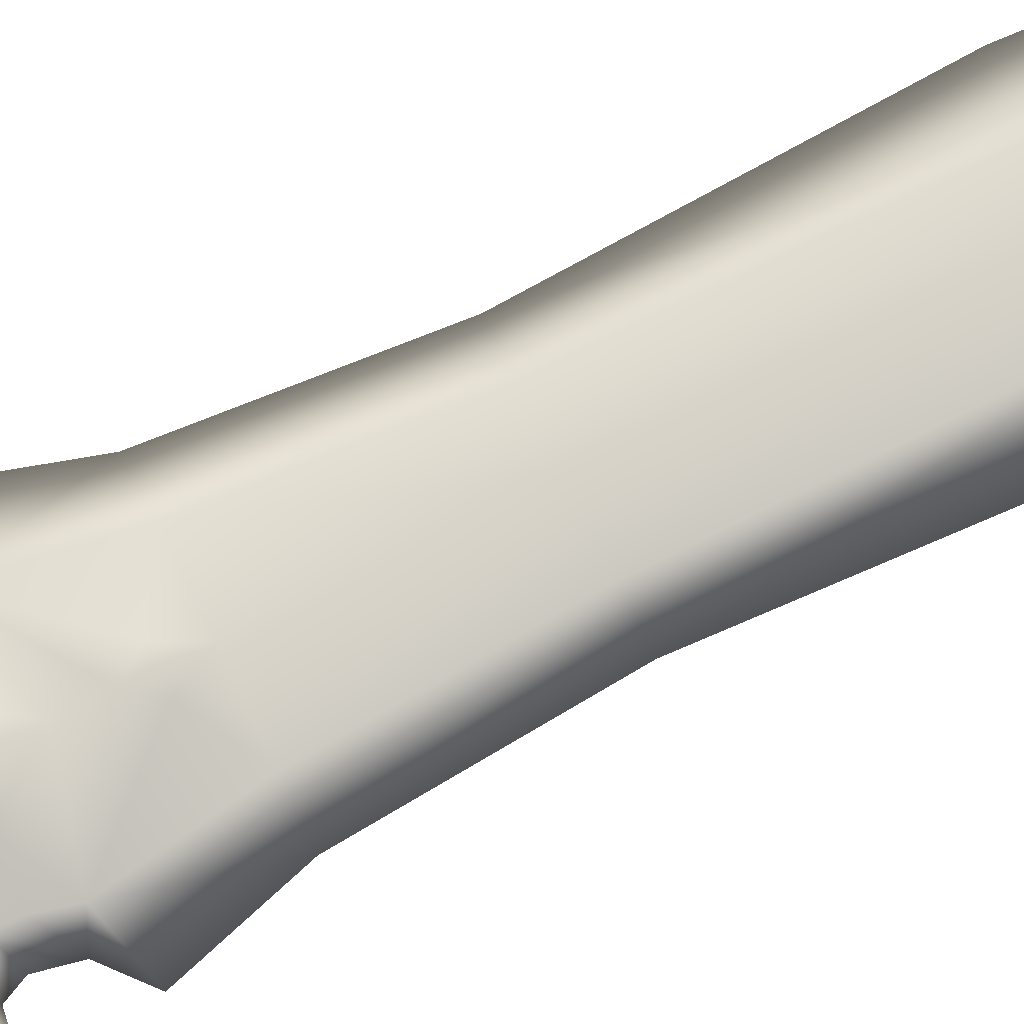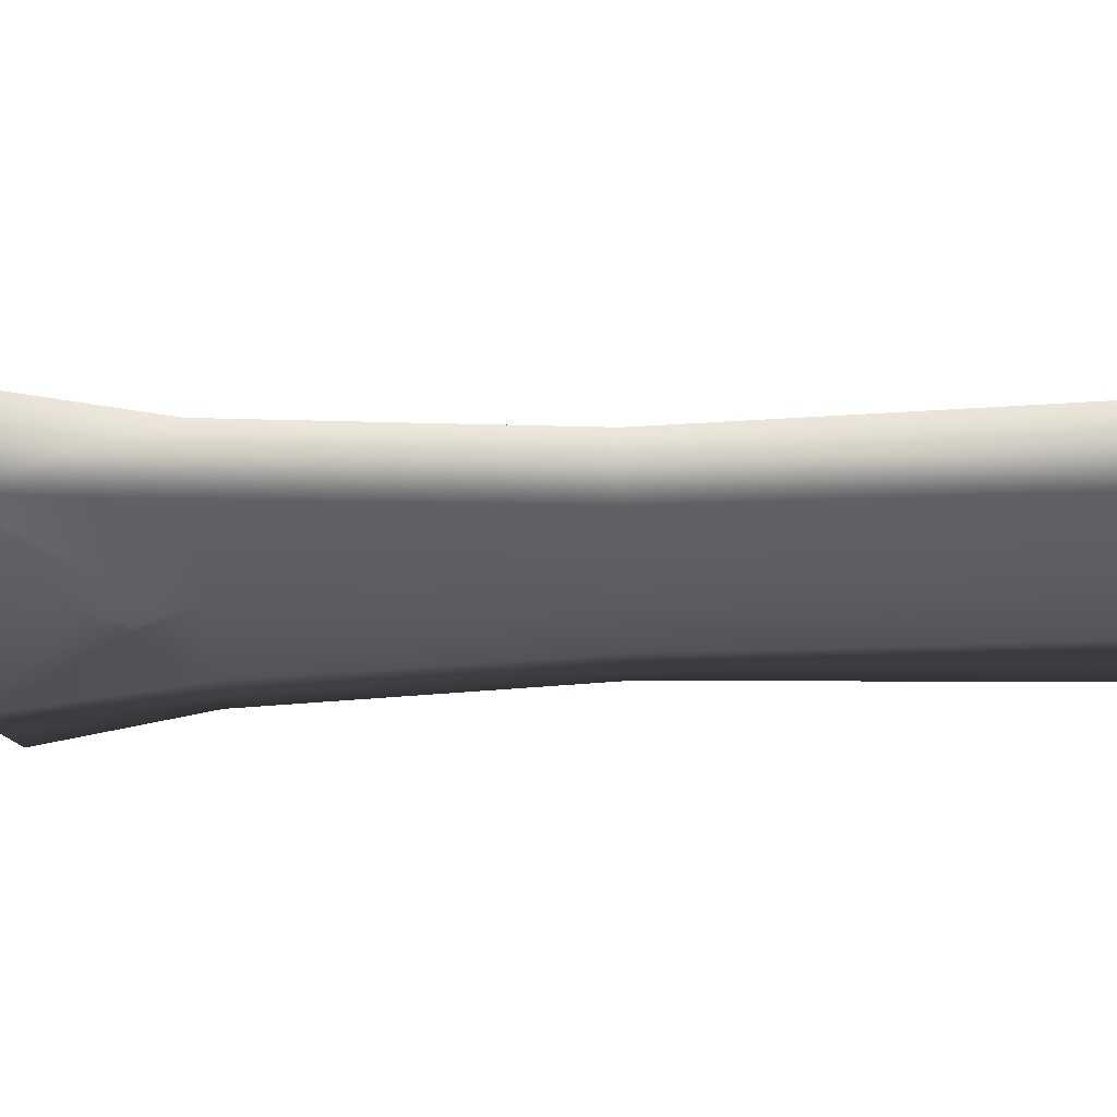
<metadata>
{"format":"obj","ext":"obj","renderer":"f3d","projection":"perspective","resolution":1024,"background":"white","views":[{"elev":76.5,"azim":-116.1,"up":"+Y"},{"elev":-35.8,"azim":-87.6,"up":"+Y"}]}
</metadata>
<code>
v -0.1421 -0.03405 1.302
v 0 -0.05622 1.302
v 0 -0.05279 2.029
v 0.1421 -0.03405 1.302
v 0.1363 0.03459 2.357
v 0.2644 3.24e-12 2.357
v 0.2819 3.24e-12 2.029
v 0.1363 -0.03459 2.357
v 0.139 -0.03267 2.029
v 0 -0.05061 2.357
v 0.2466 3.24e-12 1.302
v -0.2819 3.24e-12 2.029
v -0.2466 3.24e-12 1.302
v -0.139 -0.03267 2.029
v -0.1363 -0.03459 2.357
v -0.2644 3.24e-12 2.357
v -0.1363 0.03459 2.357
v -0.139 0.03267 2.029
v 0 0.05061 2.357
v 0 0.05279 2.029
v 0.139 0.03267 2.029
v 0.1421 0.03405 1.302
v 0 0.05622 1.302
v -0.1421 0.03405 1.302
v -0.2015 -0.05401 0.4101
v -0.2038 -0.05002 0.4659
v -0.2777 3.24e-12 0.511
v -0.2202 -0.04604 0.5364
v -0.3558 3.24e-12 0.5776
v -0.2202 0.04604 0.5364
v -0.2038 0.05002 0.4659
v -0.2015 0.05401 0.4101
v -0.2621 3.24e-12 0.435
v -0.2824 3.24e-12 0.3916
v -0.2135 0.06191 0.3353
v -0.2893 0.05931 0.3574
v -0.3206 3.24e-12 0.3857
v -0.3713 0.04301 0.4263
v -0.3738 3.24e-12 0.4331
v -0.3713 -0.04301 0.4263
v -0.2893 -0.05931 0.3574
v -0.2135 -0.06191 0.3353
v -0.1749 0.03572 0.8185
v -0.285 3.24e-12 0.8185
v -0.1749 -0.03572 0.8185
v 0 0.05318 0.8185
v 0.1749 0.03572 0.8185
v 0.285 3.24e-12 0.8185
v 0.1749 -0.03572 0.8185
v 0 -0.05318 0.8185
v 0.2202 -0.04604 0.5364
v 0.3558 3.24e-12 0.5776
v 0.2202 0.04604 0.5364
v 0.2011 0.05002 0.4636
v 0.2777 3.24e-12 0.511
v 0.2011 -0.05002 0.4636
v 0.1975 -0.05401 0.4129
v 0.2621 3.24e-12 0.435
v 0.2824 3.24e-12 0.3916
v 0.2135 -0.06191 0.3353
v 0.2893 -0.06134 0.3574
v 0.3206 3.24e-12 0.3857
v 0.3713 -0.04301 0.4263
v 0.3738 3.24e-12 0.4331
v 0.3713 0.04301 0.4263
v 0.2893 0.06134 0.3574
v 0.2135 0.06191 0.3353
v 0.1975 0.05401 0.4129
v -0.08396 -0.0807 -0.2662
v -0.08395 3.24e-12 -0.2519
v -0.1187 3.24e-12 -0.2662
v -0.08396 0.0807 -0.2662
v 0.08395 3.24e-12 -0.2804
v 0.1187 3.24e-12 -0.2662
v 0.05936 -0.0561 -0.2804
v 0.08396 -0.0807 -0.2662
v 0 -0.08069 -0.2804
v 0 -0.1155 -0.2662
v -0.05936 -0.0561 -0.2804
v -0.08395 3.24e-12 -0.2804
v -0.05936 0.0561 -0.2804
v 0 0.08069 -0.2804
v 0 0.1155 -0.2662
v 0.08396 0.0807 -0.2662
v 0.05936 0.0561 -0.2804
v 0 -0.08069 -0.2519
v 0.05936 -0.0561 -0.2519
v 0.08395 3.24e-12 -0.2519
v 0.05936 0.0561 -0.2519
v 0 0.08069 -0.2519
v -0.05936 0.0561 -0.2519
v -0.05936 -0.0561 -0.2519
v -0.2874 3.24e-12 0.2132
v -0.2898 0.06075 0.2136
v -0.1796 3.24e-12 0.1428
v -0.1796 0.05279 0.1427
v -0.1632 0.06019 0.1882
v -0.3888 0.0608 0.2888
v -0.3884 3.24e-12 0.2881
v -0.4352 0.04758 0.3418
v -0.4389 3.24e-12 0.3472
v -0.4352 -0.04758 0.3418
v -0.3888 -0.0608 0.2888
v -0.2898 -0.06075 0.2136
v -0.1796 -0.05279 0.1427
v -0.1632 -0.06019 0.1882
v -0.1085 -0.06191 0.244
v -0.1085 0.06191 0.244
v -0.05897 3.24e-12 0.2531
v -0.06006 0.06192 0.2539
v -0.04048 0.0437 0.2531
v 0 0.07514 0.2531
v -0.06006 -0.06192 0.2539
v -0.04048 -0.0437 0.2531
v 0 -0.07514 0.2531
v 0 -0.06191 0.1973
v 0.06006 -0.06192 0.2539
v 0.04048 -0.0437 0.2531
v 0.05897 3.24e-12 0.2531
v 0.1085 -0.06191 0.244
v 0 0.06191 0.1973
v 0.06006 0.06192 0.2539
v 0.04048 0.0437 0.2531
v 0.1085 0.06191 0.244
v 0.1632 0.06019 0.1882
v 0.1632 -0.06019 0.1882
v 0.1796 3.24e-12 0.1428
v 0.1796 -0.05279 0.1427
v 0.2898 -0.06075 0.2136
v 0.2874 3.24e-12 0.2132
v 0.3888 -0.0608 0.2888
v 0.3884 3.24e-12 0.2881
v 0.4352 -0.04758 0.3418
v 0.4389 3.24e-12 0.3472
v 0.4352 0.04758 0.3418
v 0.3888 0.0608 0.2888
v 0.2898 0.06075 0.2136
v 0.1796 0.05279 0.1427
v 0.03971 -0.05939 0.7383
v 0 -0.08226 0.7383
v -0.03971 -0.05939 0.7383
v 0 -0.0617 0.6819
v 0.03971 0.05939 0.7383
v 0 0.08226 0.7383
v 0 0.0617 0.6819
v -0.03971 0.05939 0.7383
v -0.05266 3.24e-12 -0.6813
v -0.07468 3.24e-12 -0.7323
v -0.03606 -0.0384 -0.6813
v -0.05114 -0.05446 -0.7323
v 0 -0.07582 -0.7323
v 0 0.0595 -0.7481
v 0 0.07582 -0.7323
v 0.04296 0.04273 -0.7475
v 0.05114 0.05446 -0.7323
v 0.05815 3.24e-12 -0.7475
v 0.07468 3.24e-12 -0.7323
v 0.05114 -0.05446 -0.7323
v 0.03606 -0.0384 -0.6813
v 0 -0.05347 -0.6813
v -0.04586 -0.04884 -0.664
v -0.06697 3.24e-12 -0.664
v -0.04586 0.04884 -0.664
v -0.03606 0.0384 -0.6813
v -0.05114 0.05446 -0.7323
v -0.05815 3.24e-12 -0.7475
v -0.04296 0.04273 -0.7475
v -0.03076 0.0306 -0.7693
v -0.04163 3.24e-12 -0.7693
v 0 3.24e-12 -0.7879
v -0.03076 -0.0306 -0.7693
v 0 -0.0426 -0.7698
v 0.03076 -0.0306 -0.7693
v 0 -0.0595 -0.7481
v -0.04296 -0.04273 -0.7475
v 0 0.05347 -0.6813
v 0.04296 -0.04273 -0.7475
v 0.04163 3.24e-12 -0.7693
v 0.03076 0.0306 -0.7693
v 0 0.0426 -0.7698
v 0.03169 0.03375 -0.6399
v 0.06697 3.24e-12 -0.664
v 0.04586 0.04884 -0.664
v 0.05266 3.24e-12 -0.6813
v 0.03606 0.0384 -0.6813
v 0.04586 -0.04884 -0.664
v 0.03169 -0.03375 -0.6399
v 0 -0.04699 -0.6399
v 0 -0.06799 -0.664
v 0.02677 0.02851 -0.3072
v 0.04628 3.24e-12 -0.6399
v 0.02677 -0.02851 -0.3072
v 0.03909 3.24e-12 -0.3072
v 0.04952 3.24e-12 -0.2881
v 0.03391 -0.03611 -0.2881
v 0 -0.03969 -0.3072
v -0.03169 -0.03375 -0.6399
v -0.04628 3.24e-12 -0.6399
v -0.03169 0.03375 -0.6399
v -0.02677 0.02851 -0.3072
v -0.03909 3.24e-12 -0.3072
v -0.04952 3.24e-12 -0.2881
v -0.02677 -0.02851 -0.3072
v -0.03391 -0.03611 -0.2881
v 0 0.03969 -0.3072
v 0 0.04699 -0.6399
v 0 0.06799 -0.664
v -0.03391 0.03611 -0.2881
v -0.03674 0.03913 -0.269
v -0.05366 3.24e-12 -0.269
v -0.03302 0.03517 -0.2473
v -0.04822 3.24e-12 -0.2473
v -0.02677 0.02851 -0.2287
v -0.03909 3.24e-12 -0.2287
v 0 0.03969 -0.2287
v 0 0.04896 -0.2473
v 0 0.05448 -0.269
v 0 0.05027 -0.2881
v 0.03391 0.03611 -0.2881
v 0.03674 0.03913 -0.269
v 0.03302 0.03517 -0.2473
v 0.02677 0.02851 -0.2287
v 0.05366 3.24e-12 -0.269
v 0.04822 3.24e-12 -0.2473
v 0.03909 3.24e-12 -0.2287
v -0.03844 3.24e-12 -0.2072
v -0.02632 0.02803 -0.2072
v 0 0.03903 -0.2072
v 0.02632 0.02803 -0.2072
v 0.03844 3.24e-12 -0.2072
v 0.02632 -0.02803 -0.2072
v 0.02677 -0.02851 -0.2287
v 0 -0.04896 -0.2473
v 0.03302 -0.03517 -0.2473
v 0 -0.03969 -0.2287
v 0 -0.03903 -0.2072
v 0 -0.03836 0.07627
v 0.02587 -0.02755 0.07627
v 0.03778 3.24e-12 0.07627
v 0.02587 0.02755 0.07627
v 0 0.03836 0.07627
v -0.02587 0.02755 0.07627
v -0.03778 3.24e-12 0.07627
v -0.02587 -0.02755 0.07627
v -0.02632 -0.02803 -0.2072
v 0.03674 -0.03913 -0.269
v 0 -0.05448 -0.269
v 0 -0.05027 -0.2881
v -0.03674 -0.03913 -0.269
v -0.03302 -0.03517 -0.2473
v -0.02677 -0.02851 -0.2287
v -0.03254 -0.03466 0.1077
v -0.04752 3.24e-12 0.1077
v -0.03254 0.03466 0.1077
v 0 0.04825 0.1077
v 0.03254 0.03466 0.1077
v 0.04752 3.24e-12 0.1077
v 0.03254 -0.03466 0.1077
v 0 -0.04825 0.1077
v -0.03318 -0.03533 0.127
v -0.04845 3.24e-12 0.127
v -0.03318 0.03533 0.127
v 0 0.0492 0.127
v 0.03318 0.03533 0.127
v 0.04845 3.24e-12 0.127
v 0.03318 -0.03533 0.127
v 0 -0.0492 0.127
v -0.07012 -0.07495 0.1561
v -0.1044 3.24e-12 0.1561
v -0.07012 0.07495 0.1561
v 0 0.1053 0.1561
v 0.07012 0.07495 0.1561
v 0.07144 -0.07609 0.1703
v 0.1044 3.24e-12 0.1561
v 0.1043 3.24e-12 0.1703
v 0.07144 0.07609 0.1703
v 0 0.1059 0.1703
v -0.07144 0.07609 0.1703
v -0.1043 3.24e-12 0.1703
v -0.07144 -0.07609 0.1703
v 0 -0.1053 0.1561
v 0.07012 -0.07495 0.1561
v 0 -0.1059 0.1703
v 0 -0.06956 0.2004
v 0.04692 -0.04996 0.2004
v 0.06851 3.24e-12 0.2004
v 0.04692 0.04996 0.2004
v 0 0.06956 0.2004
v -0.04692 0.04996 0.2004
v -0.06851 3.24e-12 0.2004
v -0.04692 -0.04996 0.2004
v 0 -0.04583 0.2018
v 0.03245 -0.03236 0.2018
v 0.04901 3.24e-12 0.2018
v 0.03245 0.03236 0.2018
v 0 0.04583 0.2018
v -0.03245 0.03236 0.2018
v -0.04901 3.24e-12 0.2018
v -0.03245 -0.03236 0.2018
v 0 -0.05383 0.2273
v 0.03154 -0.03935 0.2273
v 0.04284 3.24e-12 0.2273
v 0.03154 0.03935 0.2273
v 0 0.05383 0.2273
v -0.03154 0.03935 0.2273
v -0.04284 3.24e-12 0.2273
v -0.03154 -0.03935 0.2273
v 0.1361 -0.06191 0.3525
v 0 -0.06191 0.5907
v 0.09031 -0.06191 0.465
v 0.4086 -0.0468 0.3469
v 0.4128 3.24e-12 0.3523
v 0.4086 0.0468 0.3469
v 0.3689 0.04403 0.4019
v 0.3724 3.24e-12 0.4059
v 0.3689 -0.04403 0.4019
v 0.1361 0.06191 0.3525
v 0.09031 0.06191 0.465
v 0 0.06191 0.5907
v -0.1361 0.06191 0.3525
v -0.09031 0.06191 0.465
v -0.4086 0.0468 0.3469
v -0.4128 3.24e-12 0.3523
v -0.4086 -0.0468 0.3469
v -0.3689 0.04403 0.4019
v -0.3724 3.24e-12 0.4059
v -0.3689 -0.04403 0.4019
v -0.1361 -0.06191 0.3525
v -0.09031 -0.06191 0.465
v 0.1356 1.797e-08 -0.1614
v -0.1356 -1.796e-08 -0.4245
v 0.1356 2.947e-08 -0.4245
v -0.1356 -2.946e-08 -0.1614
v 0.1006 3.721e-08 -0.7418
v -0.1006 1.057e-08 -0.937
v 0.1006 4.574e-08 -0.937
v -0.1006 2.037e-09 -0.7418
v 0 0.1657 0.3765
v 0 -0.1657 0.3765
v 0.08905 -0.03015 2.682
v 0 -0.04415 2.682
v 0 -0.02734 3.024
v -0.08905 -0.03015 2.682
v -0.1289 3.24e-12 3.04
v -0.2153 3.24e-12 2.682
v 0.2153 3.24e-12 2.682
v 0.08905 0.03015 2.682
v 0.125 3.24e-12 3.04
v 0 0.02734 3.024
v 0 3.24e-12 3.385
v -0.08905 0.03015 2.682
v 0 0.04415 2.682
f 1 2 3
f 2 4 3
f 5 6 7
f 6 8 7
f 7 8 9
f 8 10 9
f 10 3 9
f 3 4 9
f 4 11 9
f 9 11 7
f 12 13 14
f 13 1 14
f 1 3 14
f 3 10 14
f 10 15 14
f 14 15 12
f 15 16 12
f 16 17 12
f 12 17 18
f 17 19 18
f 18 19 20
f 20 19 21
f 19 5 21
f 5 7 21
f 7 11 21
f 11 22 21
f 21 22 20
f 22 23 20
f 12 18 13
f 13 18 24
f 18 20 24
f 24 20 23
f 25 26 27
f 26 28 27
f 28 29 27
f 29 30 27
f 30 31 27
f 31 32 27
f 27 32 33
f 33 32 34
f 32 35 34
f 35 36 34
f 34 36 37
f 36 38 37
f 38 39 37
f 39 40 37
f 40 41 37
f 37 41 34
f 41 42 34
f 42 25 34
f 34 25 33
f 25 27 33
f 43 30 44
f 30 29 44
f 29 28 44
f 44 28 45
f 46 23 47
f 23 22 47
f 47 22 48
f 22 11 48
f 11 4 48
f 48 4 49
f 4 2 49
f 49 2 50
f 50 2 45
f 2 1 45
f 45 1 44
f 1 13 44
f 13 24 44
f 44 24 43
f 24 23 43
f 43 23 46
f 49 51 48
f 51 52 48
f 52 53 48
f 48 53 47
f 54 53 55
f 53 52 55
f 52 51 55
f 51 56 55
f 56 57 55
f 55 57 58
f 58 57 59
f 57 60 59
f 60 61 59
f 59 61 62
f 61 63 62
f 63 64 62
f 64 65 62
f 65 66 62
f 62 66 59
f 66 67 59
f 67 68 59
f 59 68 58
f 58 68 55
f 68 54 55
f 69 70 71
f 70 72 71
f 73 74 75
f 74 76 75
f 75 76 77
f 76 78 77
f 78 69 77
f 77 69 79
f 69 71 79
f 79 71 80
f 80 71 81
f 71 72 81
f 81 72 82
f 72 83 82
f 83 84 82
f 82 84 85
f 84 74 85
f 85 74 73
f 86 78 87
f 78 76 87
f 87 76 88
f 76 74 88
f 74 84 88
f 88 84 89
f 84 83 89
f 89 83 90
f 90 83 91
f 83 72 91
f 72 70 91
f 70 80 91
f 80 81 91
f 91 81 90
f 81 82 90
f 82 85 90
f 90 85 89
f 85 73 89
f 86 87 75
f 75 87 73
f 87 88 73
f 73 88 89
f 75 77 86
f 77 79 86
f 86 79 92
f 79 80 92
f 80 70 92
f 70 69 92
f 69 78 92
f 92 78 86
f 93 94 95
f 94 96 95
f 95 96 97
f 94 93 98
f 93 99 98
f 98 99 100
f 100 99 101
f 101 99 102
f 102 99 103
f 99 93 103
f 103 93 104
f 93 95 104
f 104 95 105
f 105 95 106
f 95 97 106
f 106 97 107
f 97 108 107
f 107 108 109
f 108 110 109
f 109 110 111
f 110 112 111
f 107 109 113
f 109 114 113
f 114 115 113
f 113 115 116
f 116 115 117
f 115 118 117
f 118 119 117
f 117 119 120
f 110 121 112
f 121 122 112
f 112 122 123
f 123 122 119
f 122 124 119
f 119 124 120
f 124 125 120
f 120 125 126
f 125 127 126
f 126 127 128
f 128 127 129
f 127 130 129
f 129 130 131
f 130 132 131
f 131 132 133
f 133 132 134
f 134 132 135
f 132 136 135
f 132 130 136
f 136 130 137
f 130 127 137
f 137 127 138
f 127 125 138
f 139 50 140
f 50 141 140
f 141 142 140
f 140 142 139
f 46 143 144
f 143 145 144
f 145 146 144
f 144 146 46
f 147 148 149
f 148 150 149
f 149 150 151
f 152 153 154
f 153 155 154
f 154 155 156
f 155 157 156
f 156 157 158
f 157 159 158
f 158 159 151
f 159 160 151
f 151 160 149
f 160 161 149
f 149 161 147
f 161 162 147
f 162 163 147
f 163 164 147
f 147 164 148
f 164 165 148
f 165 166 148
f 148 166 150
f 153 152 167
f 152 168 167
f 167 168 169
f 168 170 169
f 169 170 171
f 171 170 172
f 170 173 172
f 173 174 172
f 172 174 171
f 174 175 171
f 171 175 169
f 175 166 169
f 169 166 167
f 166 165 167
f 167 165 153
f 165 164 153
f 153 164 176
f 164 163 176
f 174 173 177
f 177 173 178
f 173 170 178
f 178 170 179
f 179 170 180
f 170 168 180
f 168 152 180
f 180 152 179
f 152 154 179
f 179 154 178
f 154 156 178
f 178 156 177
f 156 158 177
f 158 151 177
f 177 151 174
f 174 151 175
f 151 150 175
f 150 166 175
f 181 182 183
f 182 184 183
f 184 185 183
f 183 185 176
f 176 185 153
f 153 185 155
f 155 185 157
f 185 184 157
f 157 184 159
f 159 184 186
f 184 182 186
f 182 187 186
f 187 188 186
f 186 188 189
f 188 161 189
f 161 160 189
f 189 160 186
f 160 159 186
f 190 191 181
f 181 191 182
f 182 191 187
f 187 191 192
f 192 191 193
f 191 190 193
f 190 194 193
f 193 194 192
f 194 195 192
f 195 196 192
f 192 196 187
f 187 196 188
f 196 197 188
f 188 197 161
f 161 197 162
f 197 198 162
f 163 162 199
f 162 198 199
f 199 198 200
f 198 201 200
f 200 201 202
f 201 203 202
f 202 203 204
f 204 203 196
f 196 203 197
f 197 203 198
f 203 201 198
f 190 181 205
f 205 181 206
f 181 183 206
f 206 183 207
f 183 176 207
f 176 163 207
f 207 163 206
f 163 199 206
f 206 199 205
f 199 200 205
f 205 200 208
f 200 202 208
f 208 202 209
f 202 210 209
f 209 210 211
f 210 212 211
f 211 212 213
f 212 214 213
f 213 215 211
f 215 216 211
f 211 216 209
f 216 217 209
f 217 218 209
f 209 218 208
f 208 218 205
f 205 218 219
f 219 218 220
f 218 217 220
f 217 216 220
f 220 216 221
f 216 215 221
f 221 215 222
f 205 219 190
f 190 219 194
f 219 220 194
f 194 220 223
f 220 221 223
f 223 221 224
f 221 222 224
f 224 222 225
f 226 227 214
f 214 227 213
f 227 228 213
f 213 228 215
f 215 228 222
f 228 229 222
f 222 229 225
f 229 230 225
f 230 231 225
f 231 232 225
f 233 234 235
f 234 232 235
f 235 232 236
f 232 231 236
f 236 231 237
f 237 231 238
f 231 230 238
f 238 230 239
f 239 230 240
f 230 229 240
f 240 229 241
f 229 228 241
f 228 227 241
f 241 227 242
f 227 226 242
f 242 226 243
f 243 226 244
f 226 245 244
f 234 233 246
f 233 247 246
f 246 247 248
f 248 247 249
f 247 233 249
f 249 233 250
f 233 235 250
f 250 235 251
f 235 236 251
f 251 236 245
f 236 237 245
f 245 237 244
f 237 252 244
f 244 252 243
f 252 253 243
f 253 254 243
f 243 254 242
f 254 241 242
f 226 214 245
f 245 214 251
f 214 212 251
f 251 212 250
f 212 210 250
f 250 210 249
f 210 202 249
f 202 204 249
f 249 204 248
f 204 196 248
f 196 195 248
f 248 195 246
f 195 194 246
f 194 223 246
f 246 223 234
f 223 224 234
f 234 224 232
f 224 225 232
f 254 255 241
f 255 256 241
f 241 256 240
f 240 256 239
f 256 257 239
f 257 258 239
f 239 258 238
f 238 258 237
f 258 259 237
f 237 259 252
f 259 260 252
f 252 260 253
f 260 261 253
f 261 262 253
f 253 262 254
f 254 262 255
f 262 263 255
f 263 264 255
f 255 264 256
f 256 264 257
f 264 265 257
f 265 266 257
f 257 266 258
f 258 266 259
f 266 267 259
f 259 267 260
f 267 268 260
f 260 268 261
f 268 269 261
f 269 270 261
f 261 270 262
f 262 270 263
f 270 271 263
f 271 272 263
f 263 272 264
f 272 265 264
f 273 274 275
f 275 274 276
f 274 272 276
f 272 271 276
f 276 271 277
f 277 271 278
f 271 270 278
f 270 269 278
f 278 269 279
f 279 269 280
f 269 268 280
f 280 268 281
f 268 267 281
f 281 267 282
f 267 266 282
f 266 265 282
f 282 265 274
f 265 272 274
f 274 273 282
f 282 273 281
f 273 283 281
f 281 283 280
f 280 283 284
f 283 273 284
f 284 273 285
f 273 275 285
f 285 275 286
f 286 275 287
f 275 276 287
f 287 276 288
f 276 277 288
f 277 278 288
f 288 278 289
f 278 279 289
f 289 279 290
f 279 291 290
f 279 280 291
f 280 284 291
f 291 284 292
f 284 285 292
f 292 285 293
f 293 285 294
f 285 286 294
f 286 287 294
f 294 287 295
f 295 287 296
f 287 288 296
f 288 289 296
f 296 289 297
f 297 289 298
f 289 290 298
f 290 291 298
f 298 291 299
f 291 292 299
f 300 292 301
f 292 293 301
f 301 293 302
f 293 294 302
f 294 295 302
f 302 295 303
f 295 296 303
f 303 296 304
f 304 296 305
f 296 297 305
f 305 297 306
f 297 298 306
f 298 299 306
f 306 299 307
f 299 292 307
f 307 292 300
f 115 300 118
f 300 301 118
f 118 301 119
f 301 302 119
f 302 303 119
f 119 303 123
f 303 304 123
f 123 304 112
f 112 304 111
f 304 305 111
f 111 305 109
f 305 306 109
f 306 307 109
f 109 307 114
f 307 300 114
f 114 300 115
f 117 120 308
f 308 120 60
f 120 126 60
f 60 126 129
f 126 128 129
f 50 139 49
f 49 139 51
f 139 142 51
f 142 309 51
f 309 310 51
f 51 310 56
f 56 310 57
f 310 308 57
f 57 308 60
f 129 131 60
f 60 131 61
f 61 131 311
f 131 133 311
f 133 134 311
f 311 134 312
f 312 134 313
f 134 135 313
f 135 136 313
f 313 136 66
f 66 136 67
f 136 137 67
f 313 66 314
f 66 65 314
f 314 65 315
f 65 64 315
f 64 63 315
f 315 63 316
f 63 61 316
f 61 311 316
f 311 312 316
f 316 312 315
f 315 312 314
f 312 313 314
f 122 317 124
f 317 67 124
f 124 67 125
f 67 137 125
f 125 137 138
f 67 317 68
f 317 318 68
f 68 318 54
f 54 318 53
f 318 319 53
f 319 145 53
f 145 143 53
f 53 143 47
f 143 46 47
f 110 108 320
f 320 108 35
f 108 97 35
f 35 97 94
f 97 96 94
f 46 146 43
f 43 146 30
f 146 145 30
f 145 319 30
f 319 321 30
f 30 321 31
f 31 321 32
f 321 320 32
f 32 320 35
f 94 98 35
f 35 98 36
f 36 98 322
f 98 100 322
f 100 101 322
f 322 101 323
f 323 101 324
f 101 102 324
f 102 103 324
f 324 103 41
f 41 103 42
f 103 104 42
f 36 322 325
f 322 323 325
f 323 326 325
f 326 38 325
f 325 38 36
f 38 326 39
f 39 326 40
f 326 327 40
f 40 327 41
f 41 327 324
f 324 327 323
f 327 326 323
f 113 328 107
f 328 42 107
f 107 42 106
f 42 104 106
f 106 104 105
f 42 328 25
f 328 329 25
f 25 329 26
f 26 329 28
f 329 309 28
f 309 142 28
f 142 141 28
f 28 141 45
f 141 50 45
f 330 331 332
f 332 331 330
f 330 331 333
f 331 330 333
f 334 335 336
f 336 335 334
f 334 335 337
f 335 334 337
f 319 318 338
f 318 317 338
f 317 122 338
f 122 121 338
f 121 110 338
f 110 320 338
f 320 321 338
f 338 321 319
f 310 309 339
f 309 329 339
f 329 328 339
f 328 113 339
f 113 116 339
f 116 117 339
f 117 308 339
f 339 308 310
f 8 340 341
f 340 342 341
f 341 342 343
f 342 344 343
f 344 345 343
f 345 15 343
f 343 15 341
f 15 10 341
f 341 10 8
f 6 5 346
f 5 347 346
f 346 347 348
f 347 349 348
f 348 349 350
f 349 344 350
f 344 342 350
f 350 342 348
f 342 340 348
f 348 340 346
f 340 8 346
f 346 8 6
f 15 345 16
f 16 345 17
f 17 345 351
f 345 344 351
f 344 349 351
f 351 349 352
f 349 347 352
f 347 5 352
f 5 19 352
f 19 17 352
f 352 17 351

</code>
